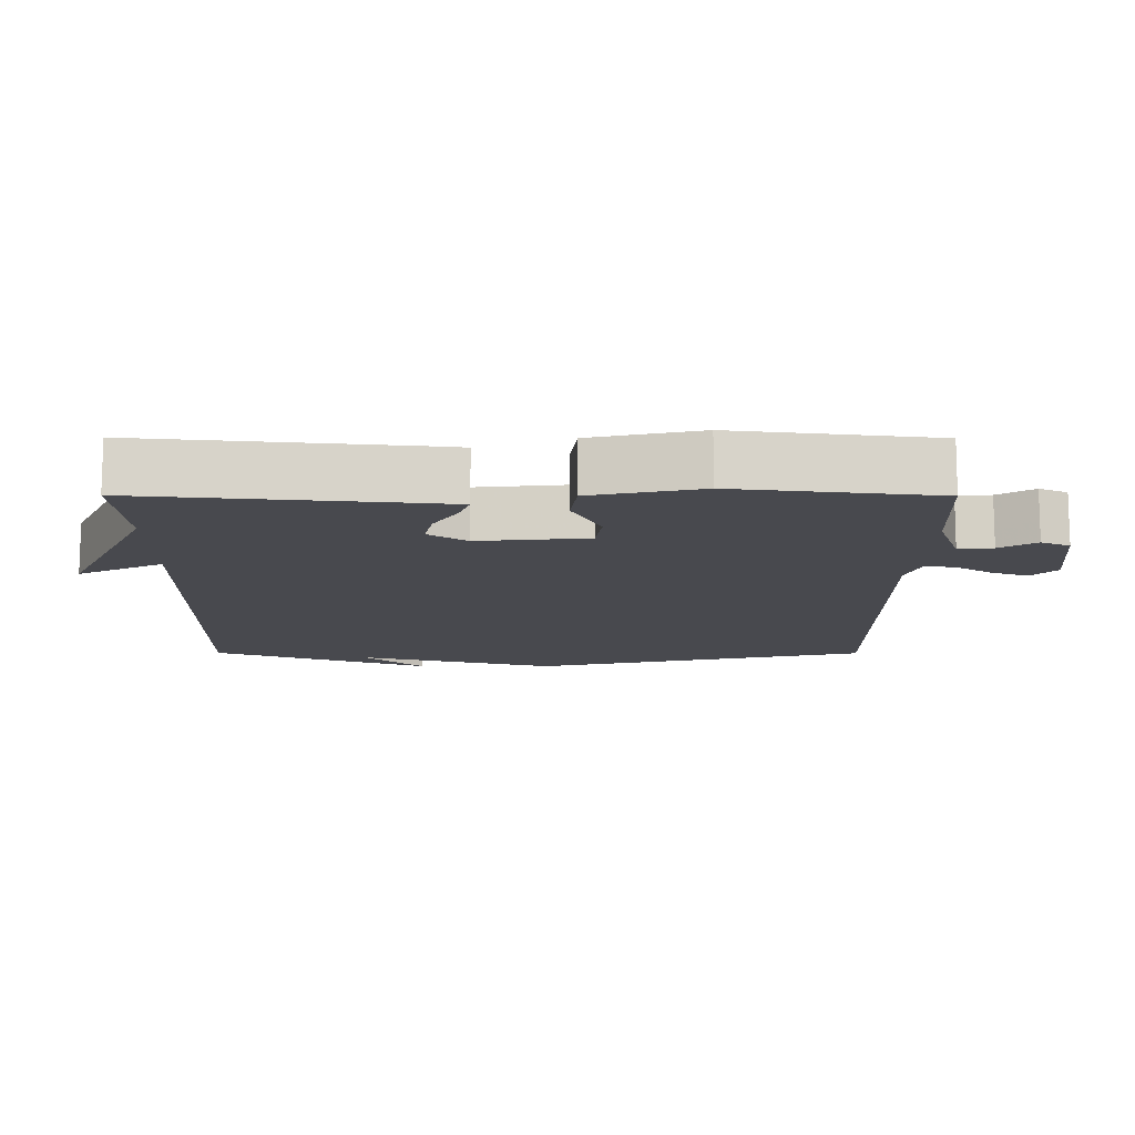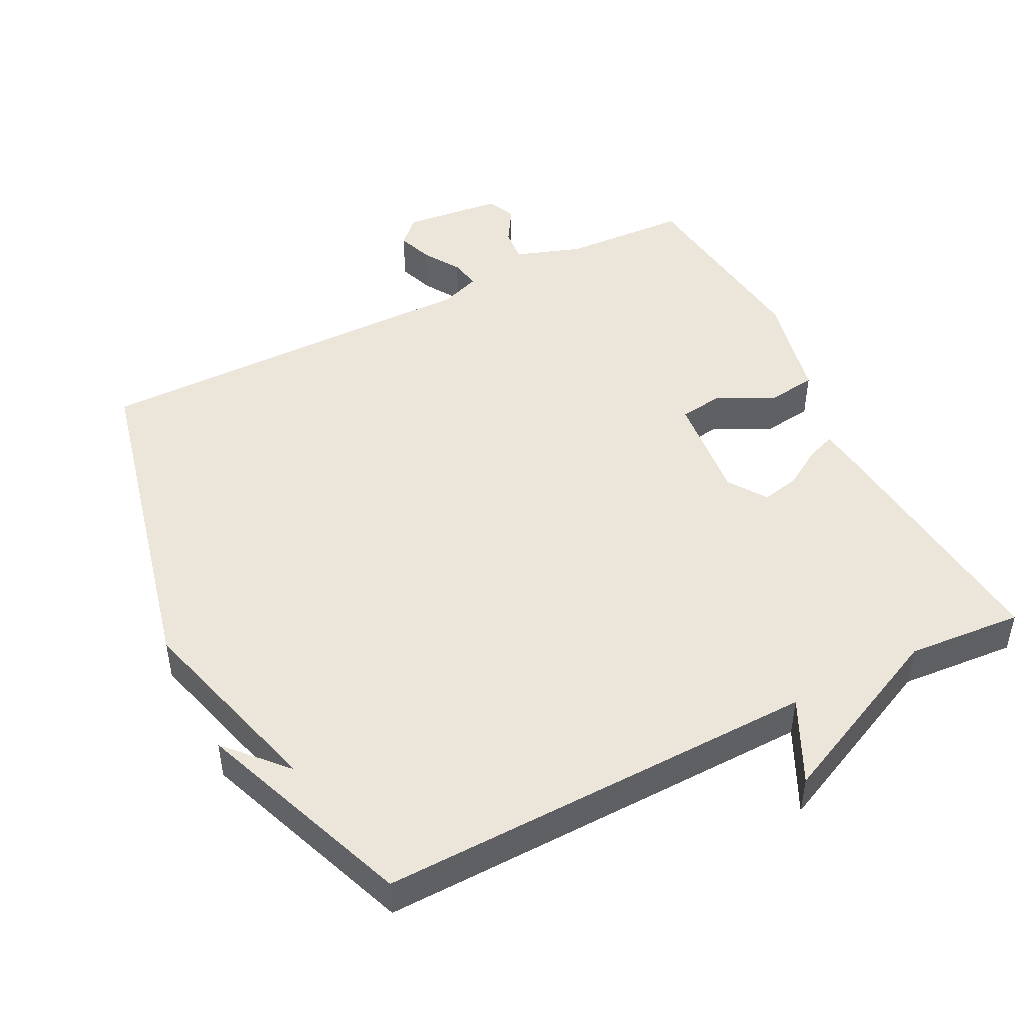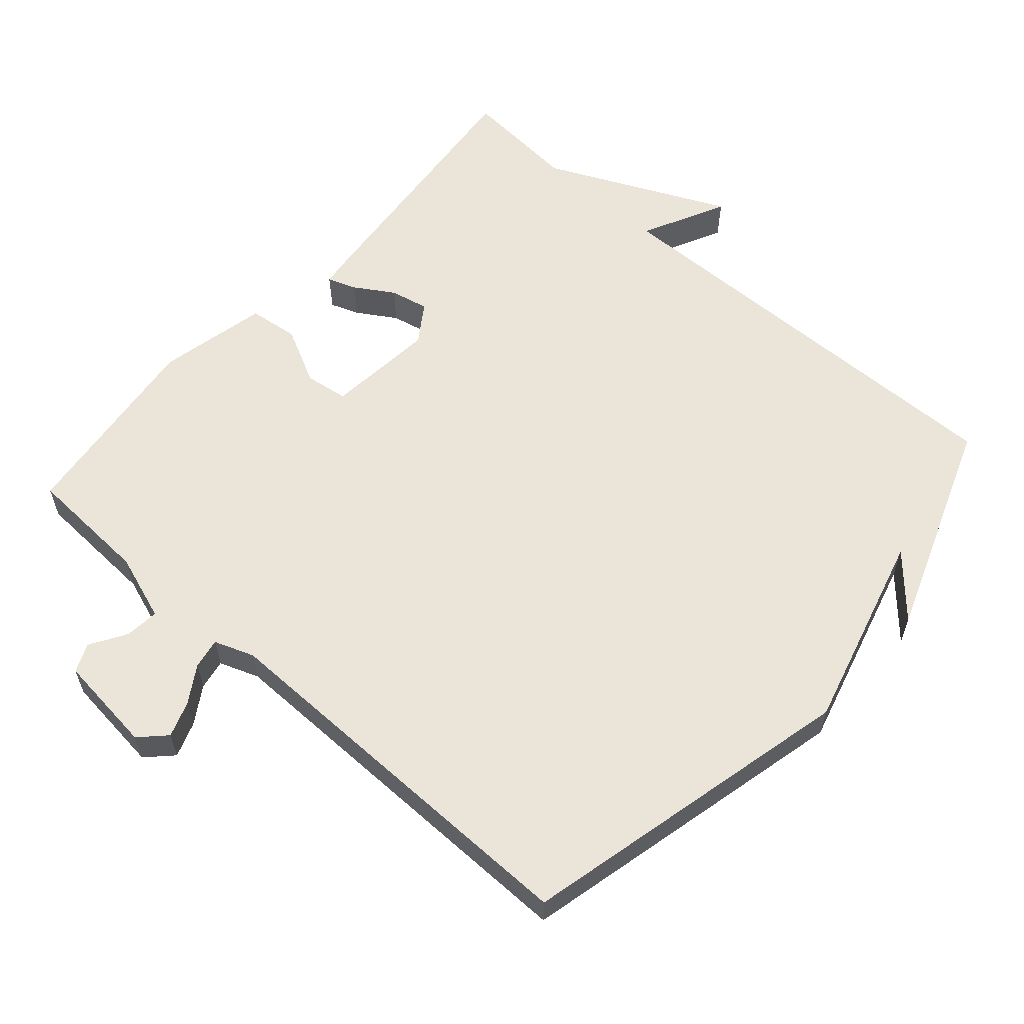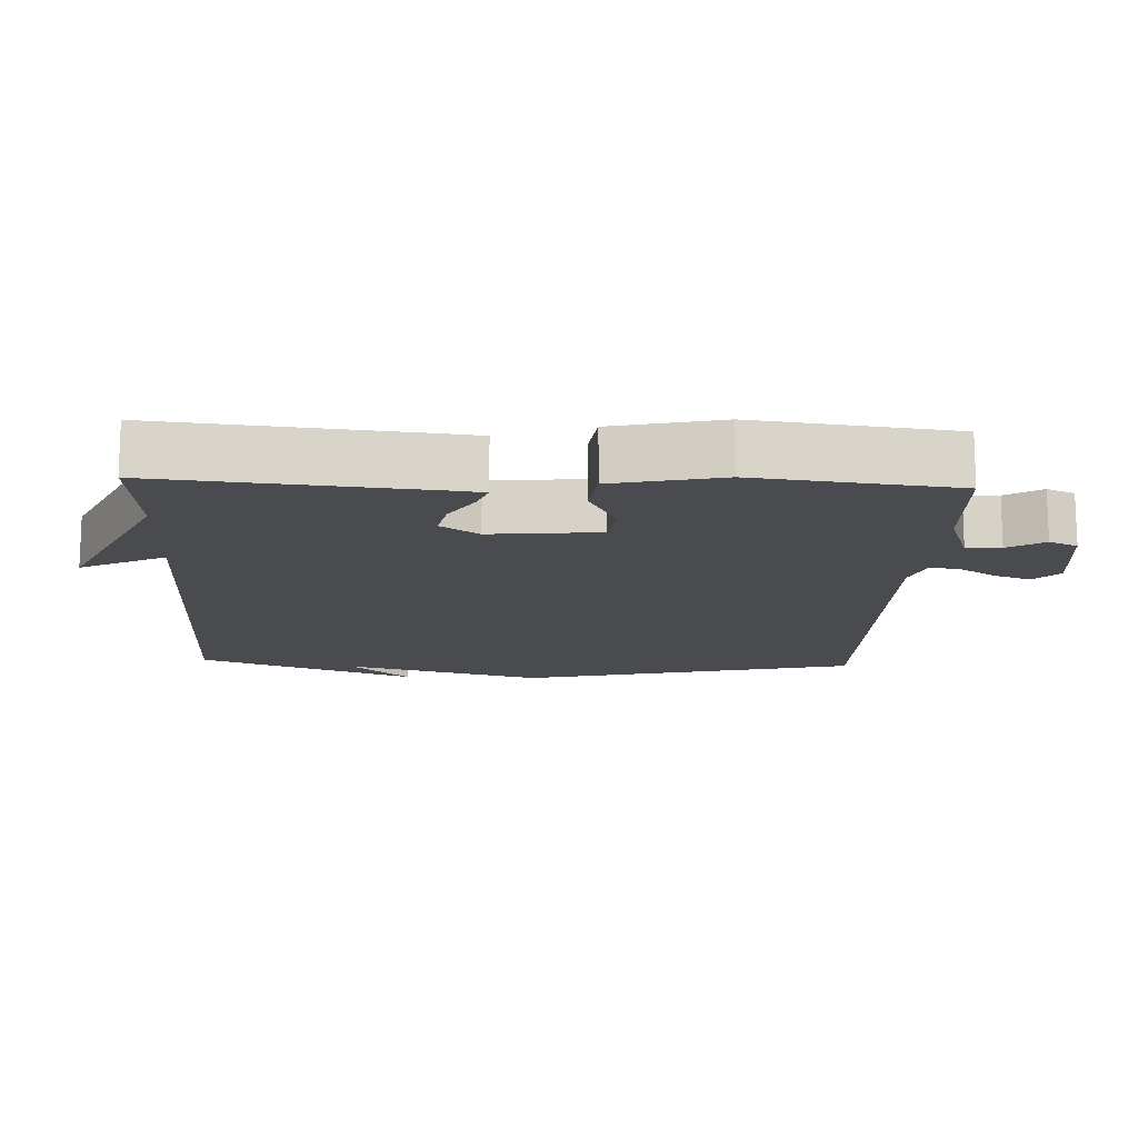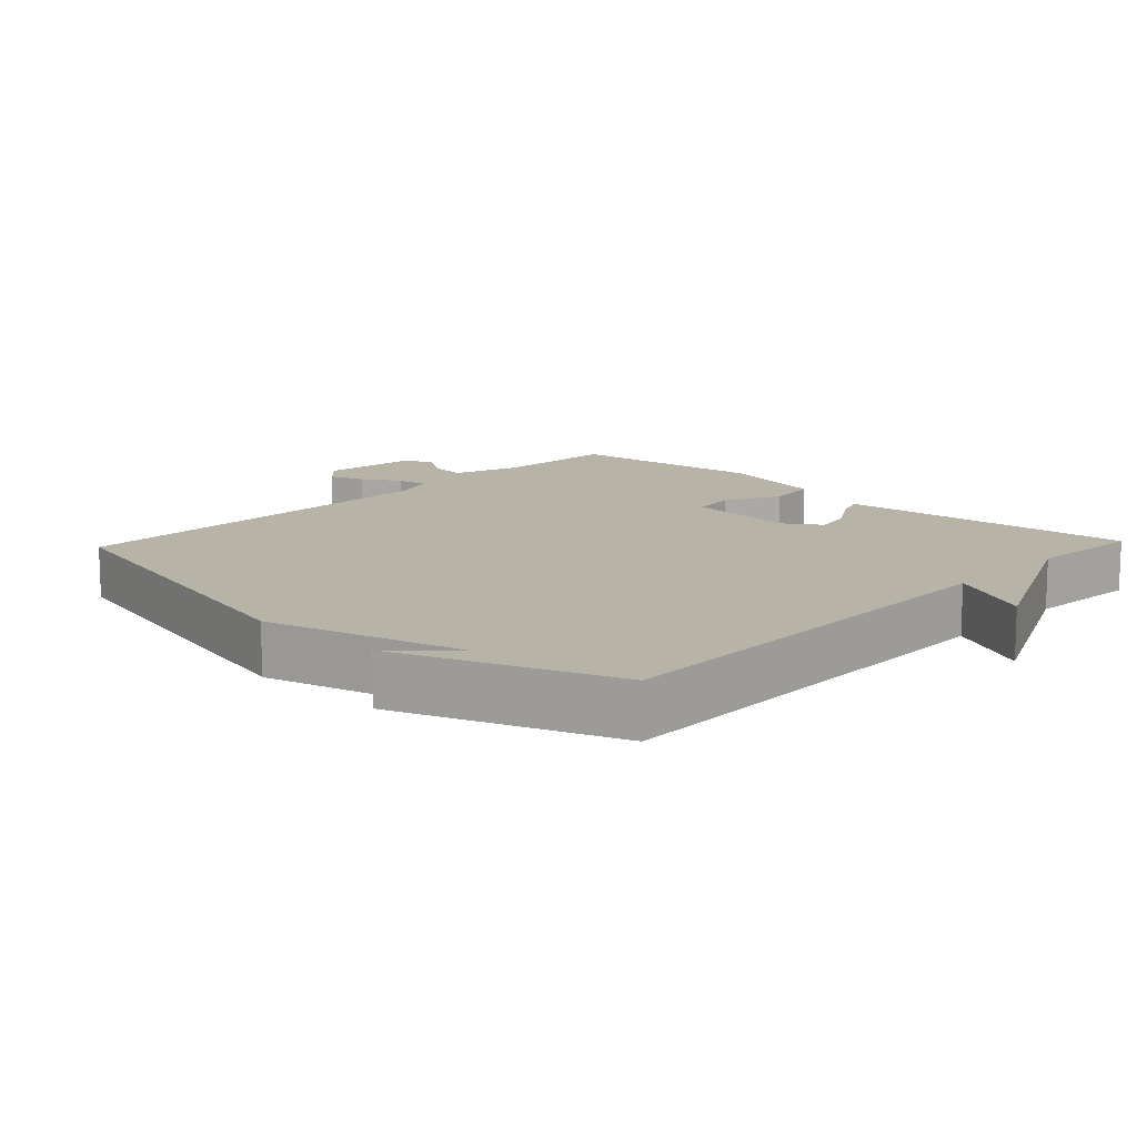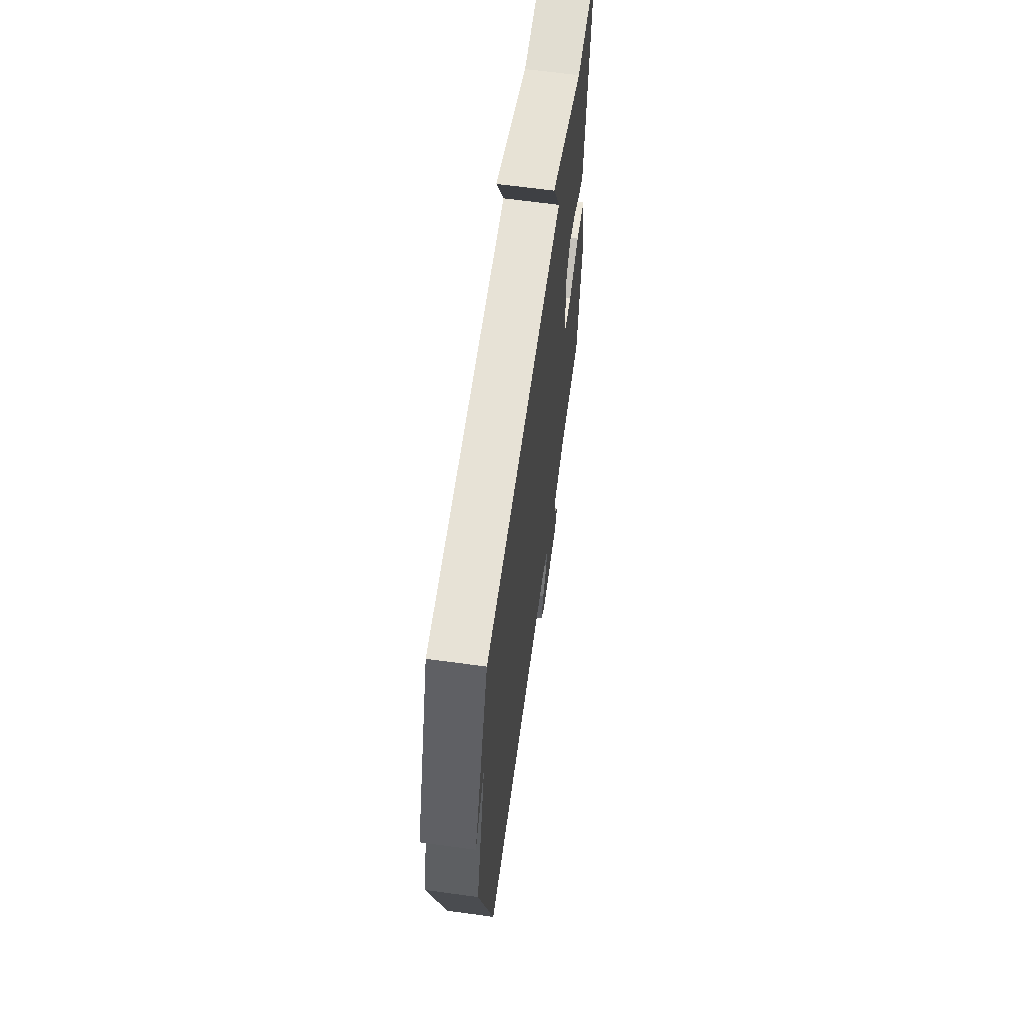
<metadata>
{"format":"obj","ext":"obj","renderer":"f3d","projection":"perspective","resolution":1024,"background":"white","views":[{"elev":-12.6,"azim":89.8,"up":"+Y"},{"elev":47.4,"azim":-27.1,"up":"+Y"},{"elev":59.5,"azim":-138.6,"up":"+Y"},{"elev":-14.3,"azim":87.4,"up":"+Y"},{"elev":12.8,"azim":-46.6,"up":"+Y"},{"elev":64.1,"azim":-82.1,"up":"+Z"}]}
</metadata>
<code>
v -0.5 0.07 0.5
v 0.134 0.07 0.487
v 0.074 0.07 0.608
v 0.334 0.07 0.487
v 0.5 0.07 0.5
v 0.463 0.07 0.12
v 0.457 0.07 0.071
v 0.416 0.07 0.086
v 0.36 0.07 0.121
v 0.305 0.07 0.133
v 0.268 0.07 0.078
v 0.284 0.07 -0.079
v 0.346 0.07 -0.088
v 0.427 0.07 -0.047
v 0.499 0.07 -0.056
v 0.534 0.07 -0.213
v 0.5 0.07 -0.5
v 0.322 0.07 -0.509
v 0.226 0.07 -0.542
v 0.231 0.07 -0.591
v 0.263 0.07 -0.643
v 0.245 0.07 -0.684
v 0.103 0.07 -0.7
v 0.067 0.07 -0.664
v 0.085 0.07 -0.613
v 0.118 0.07 -0.56
v 0.126 0.07 -0.516
v 0.069 0.07 -0.495
v -0.5 0.07 -0.5
v -0.616 0.07 -0.013
v -0.539 0.07 0.273
v -0.616 0.07 0.187
v -0.5 0 0.5
v 0.134 0 0.487
v 0.074 0 0.608
v 0.334 0 0.487
v 0.5 0 0.5
v 0.463 0 0.12
v 0.457 0 0.071
v 0.416 0 0.086
v 0.36 0 0.121
v 0.305 0 0.133
v 0.268 0 0.078
v 0.284 0 -0.079
v 0.346 0 -0.088
v 0.427 0 -0.047
v 0.499 0 -0.056
v 0.534 0 -0.213
v 0.5 0 -0.5
v 0.322 0 -0.509
v 0.226 0 -0.542
v 0.231 0 -0.591
v 0.263 0 -0.643
v 0.245 0 -0.684
v 0.103 0 -0.7
v 0.067 0 -0.664
v 0.085 0 -0.613
v 0.118 0 -0.56
v 0.126 0 -0.516
v 0.069 0 -0.495
v -0.5 0 -0.5
v -0.616 0 -0.013
v -0.539 0 0.273
v -0.616 0 0.187
f 31 32 1
f 28 29 30 31
f 31 1 2
f 28 31 2
f 27 28 2
f 24 25 26
f 23 24 26
f 22 23 26
f 21 22 26
f 20 21 26
f 19 20 26 27
f 18 19 27 2
f 16 17 18
f 15 16 18
f 14 15 18
f 13 14 18
f 12 13 18
f 11 12 18 2
f 7 8 9
f 6 7 9
f 5 6 9
f 4 5 9
f 2 3 4 9
f 2 9 10
f 2 10 11
f 33 64 63
f 63 62 61 60
f 34 33 63
f 34 63 60
f 34 60 59
f 58 57 56
f 58 56 55
f 58 55 54
f 58 54 53
f 58 53 52
f 59 58 52 51
f 34 59 51 50
f 50 49 48
f 50 48 47
f 50 47 46
f 50 46 45
f 50 45 44
f 34 50 44 43
f 41 40 39
f 41 39 38
f 41 38 37
f 41 37 36
f 41 36 35 34
f 42 41 34
f 43 42 34
f 1 33 34 2
f 2 34 35 3
f 3 35 36 4
f 4 36 37 5
f 5 37 38 6
f 6 38 39 7
f 7 39 40 8
f 8 40 41 9
f 9 41 42 10
f 10 42 43 11
f 11 43 44 12
f 12 44 45 13
f 13 45 46 14
f 14 46 47 15
f 15 47 48 16
f 16 48 49 17
f 17 49 50 18
f 18 50 51 19
f 19 51 52 20
f 20 52 53 21
f 21 53 54 22
f 22 54 55 23
f 23 55 56 24
f 24 56 57 25
f 25 57 58 26
f 26 58 59 27
f 27 59 60 28
f 28 60 61 29
f 29 61 62 30
f 30 62 63 31
f 31 63 64 32
f 32 64 33 1

</code>
